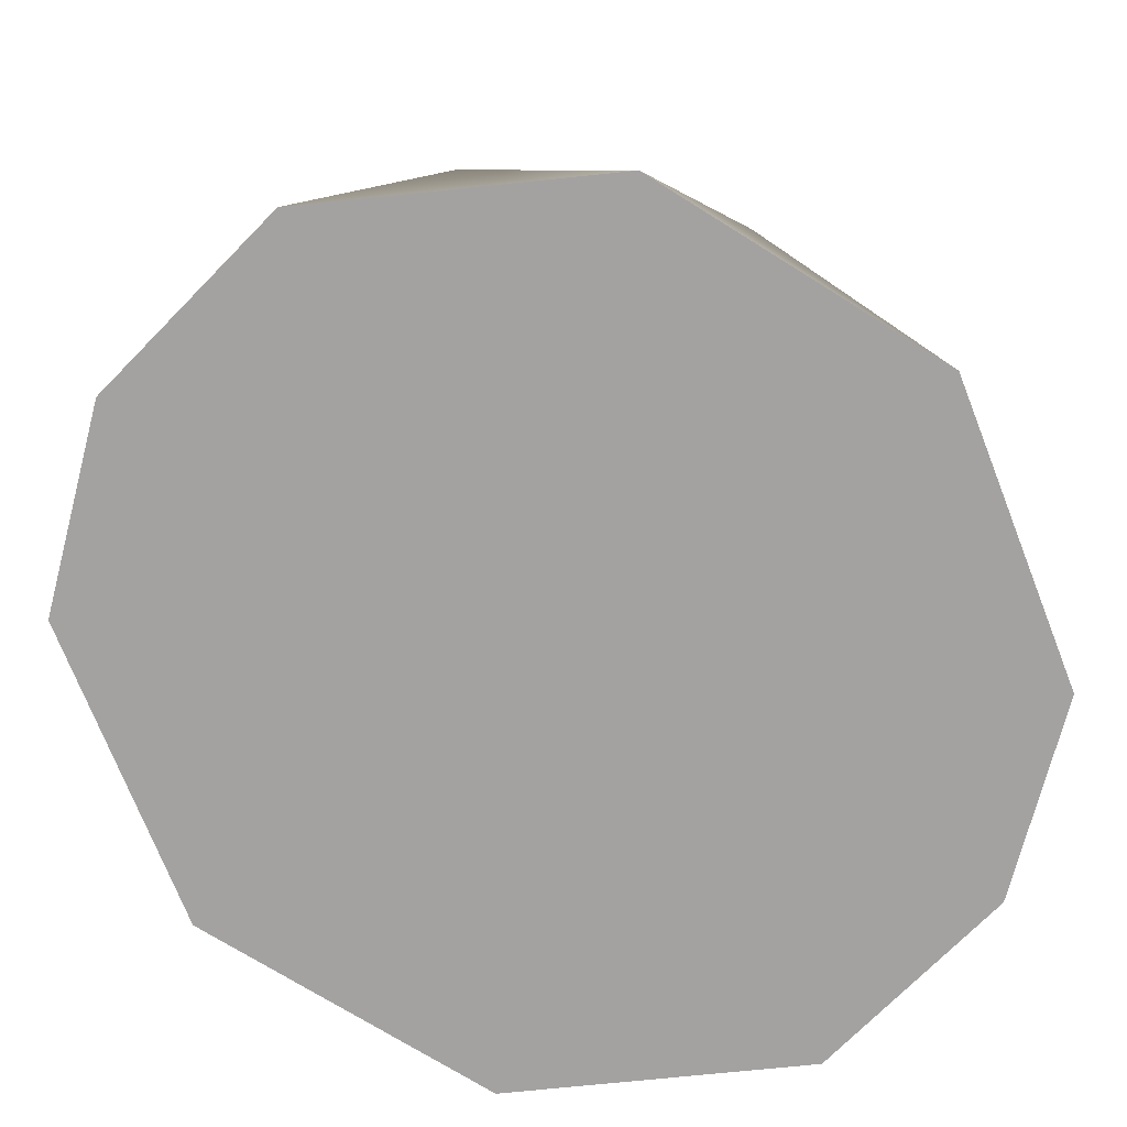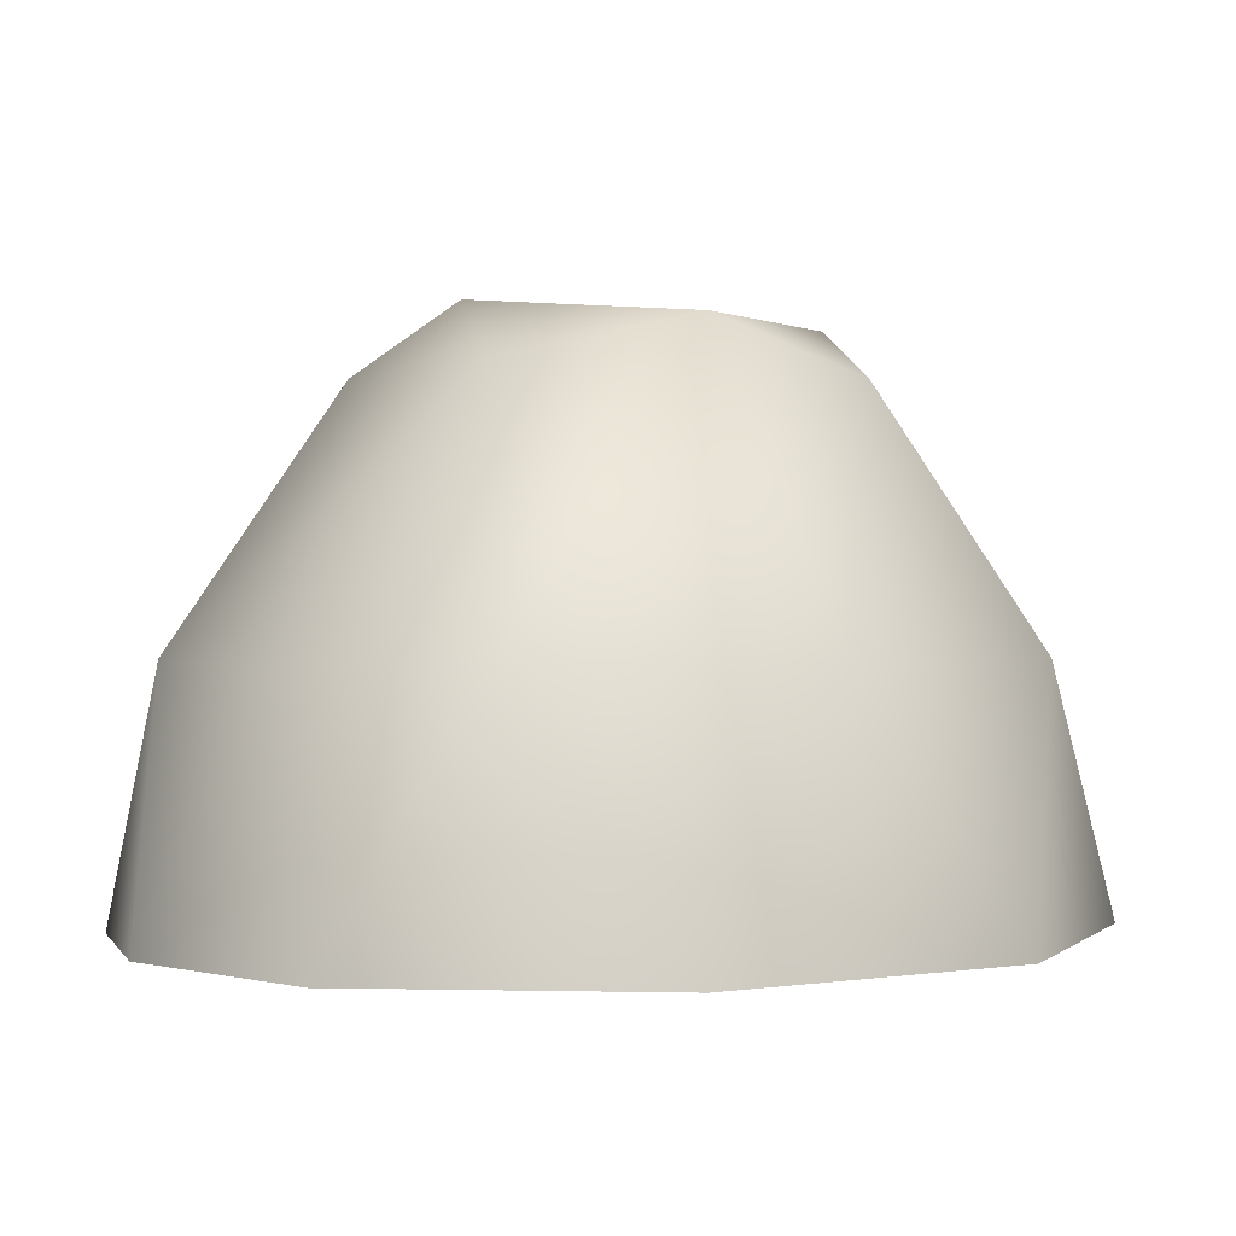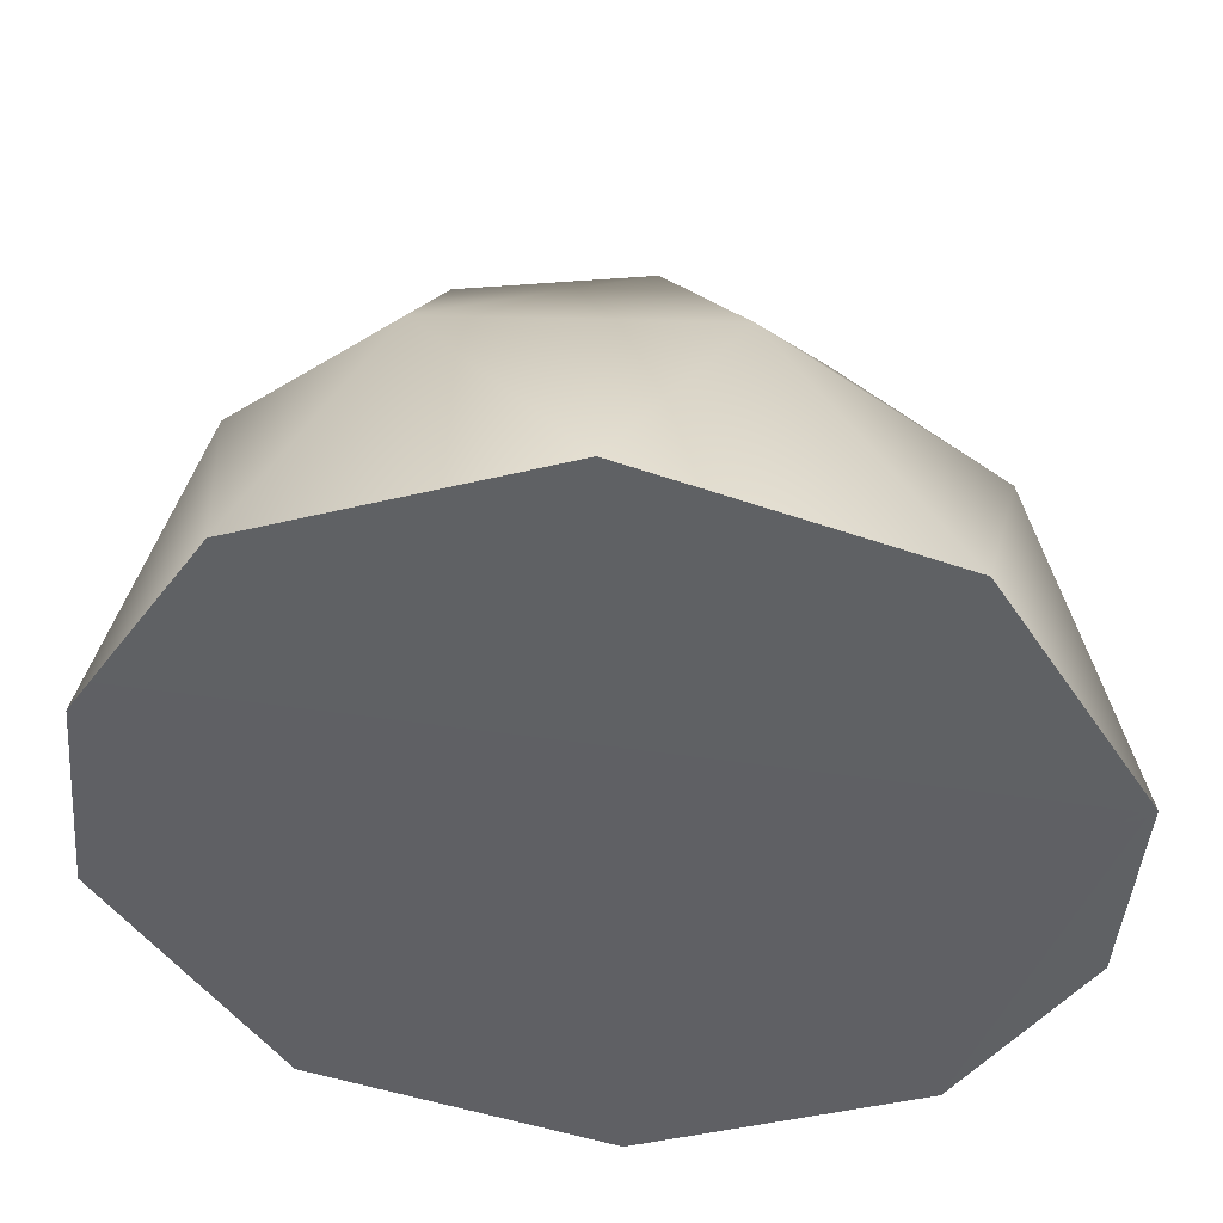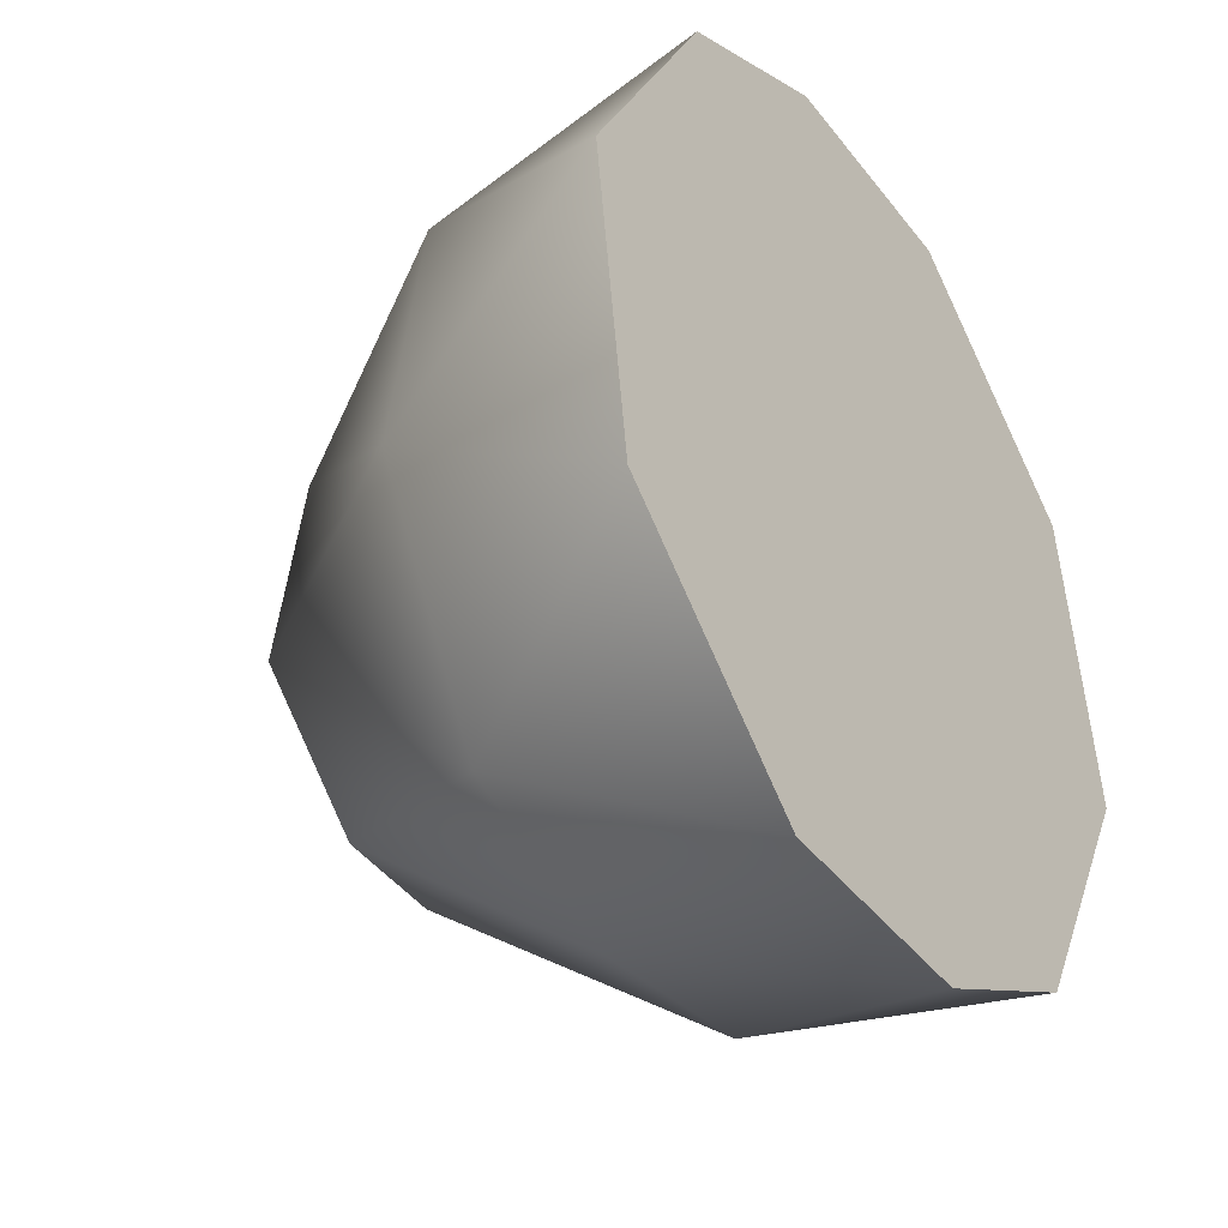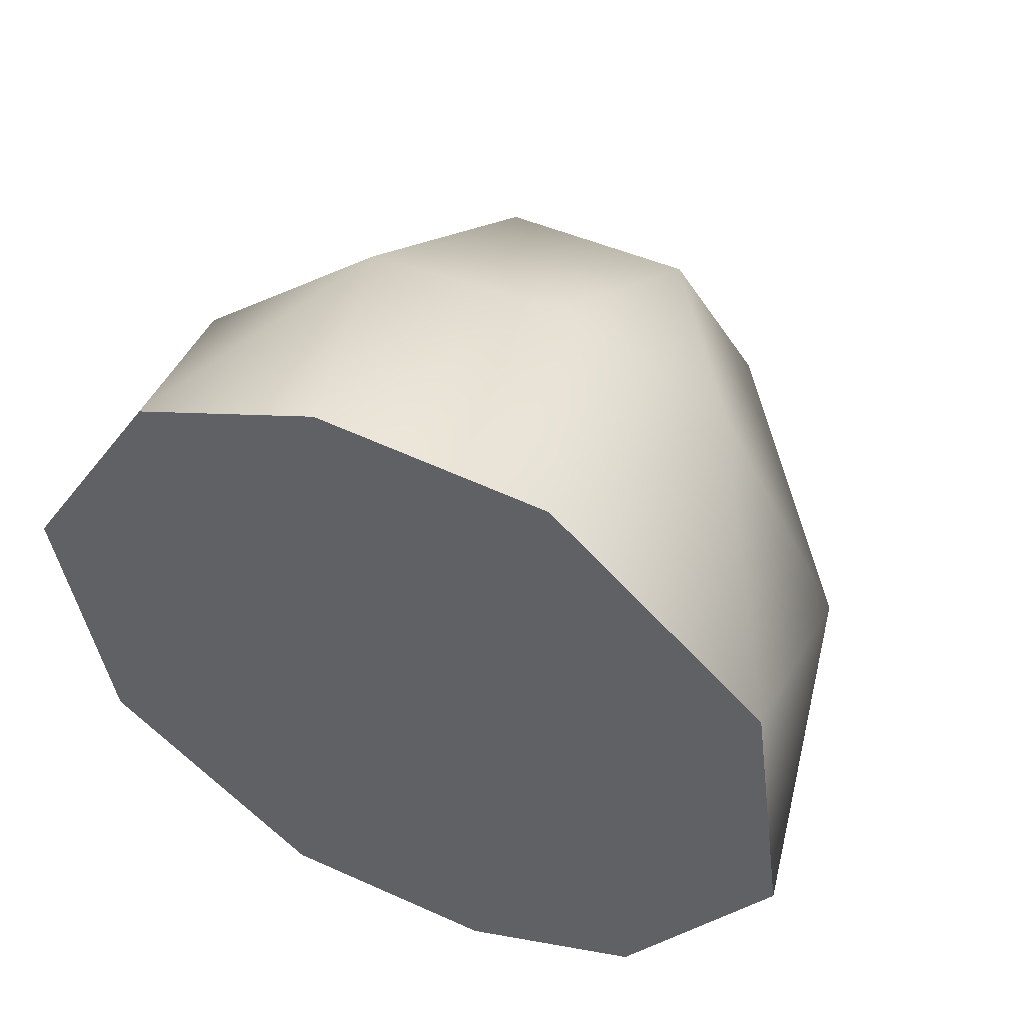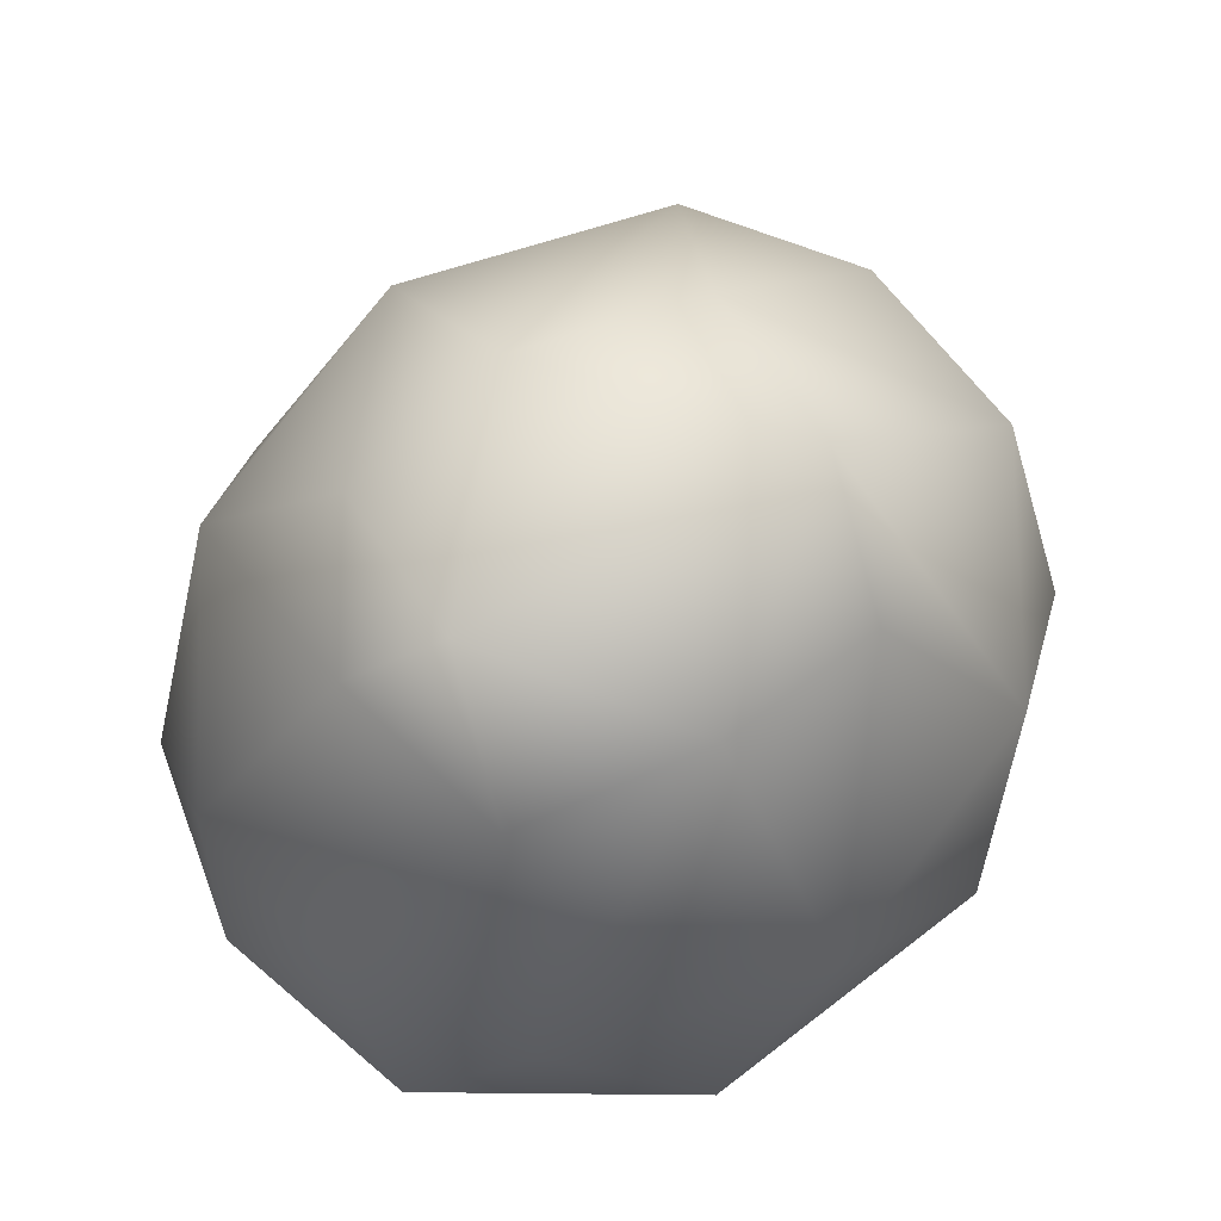
<metadata>
{"format":"obj","ext":"obj","renderer":"f3d","projection":"perspective","resolution":1024,"background":"white","views":[{"elev":-72.7,"azim":50.5,"up":"+Y"},{"elev":0.4,"azim":49.9,"up":"+Y"},{"elev":-45.3,"azim":60.3,"up":"+Y"},{"elev":-38.3,"azim":-54.5,"up":"+Z"},{"elev":54.2,"azim":23.4,"up":"+Z"},{"elev":78.2,"azim":45.2,"up":"+Y"}]}
</metadata>
<code>
o mesh5/mesh5-geometry#mesh5-geometry
v 0.2014 -0.6155 -0.2568
v 0.1721 -0.6155 -0.2615
v 0.1881 -0.6155 -0.2629
v 0.1569 -0.6155 -0.2465
v 0.1785 -0.5986 -0.2596
v 0.1924 -0.5983 -0.2584
v 0.1539 -0.6155 -0.224
v 0.1663 -0.5983 -0.2537
v 0.2061 -0.5983 -0.2453
v 0.1647 -0.6155 -0.2047
v 0.157 -0.5983 -0.2362
v 0.1759 -0.581 -0.2466
v 0.1877 -0.5775 -0.244
v 0.2121 -0.6155 -0.2375
v 0.1779 -0.6155 -0.1985
v 0.1599 -0.5983 -0.2162
v 0.1705 -0.5778 -0.2343
v 0.1971 -0.5814 -0.239
v 0.2091 -0.5983 -0.2252
v 0.2091 -0.6155 -0.2149
v 0.1939 -0.6155 -0.1999
v 0.1737 -0.5983 -0.203
v 0.169 -0.5814 -0.2225
v 0.1956 -0.5778 -0.2271
v 0.1876 -0.5986 -0.2019
v 0.1771 -0.5814 -0.2143
v 0.1806 -0.5765 -0.2203
v 0.1998 -0.5983 -0.2078
v 0.1902 -0.581 -0.2149
f 1 2 3
f 3 2 1
f 1 4 2
f 2 4 1
f 5 3 2
f 2 3 5
f 6 1 3
f 3 1 6
f 1 7 4
f 4 7 1
f 8 2 4
f 4 2 8
f 6 3 5
f 5 3 6
f 8 5 2
f 2 5 8
f 6 9 1
f 1 9 6
f 1 10 7
f 7 10 1
f 4 7 11
f 11 7 4
f 8 4 11
f 11 4 8
f 12 6 5
f 5 6 12
f 12 5 8
f 8 5 12
f 13 9 6
f 6 9 13
f 1 9 14
f 14 9 1
f 1 15 10
f 10 15 1
f 7 10 16
f 16 10 7
f 11 7 16
f 16 7 11
f 8 11 17
f 17 11 8
f 13 6 12
f 12 6 13
f 8 17 12
f 12 17 8
f 13 18 9
f 9 18 13
f 9 19 14
f 14 19 9
f 14 20 1
f 1 20 14
f 1 21 15
f 15 21 1
f 22 10 15
f 15 10 22
f 22 16 10
f 10 16 22
f 11 16 23
f 23 16 11
f 11 23 17
f 17 23 11
f 13 12 17
f 17 12 13
f 18 13 24
f 24 13 18
f 9 18 19
f 19 18 9
f 14 19 20
f 20 19 14
f 20 21 1
f 1 21 20
f 25 15 21
f 21 15 25
f 22 15 25
f 25 15 22
f 26 16 22
f 22 16 26
f 23 16 26
f 26 16 23
f 27 17 23
f 23 17 27
f 13 17 27
f 27 17 13
f 24 13 27
f 27 13 24
f 18 24 19
f 19 24 18
f 19 28 20
f 20 28 19
f 28 21 20
f 20 21 28
f 28 25 21
f 21 25 28
f 29 22 25
f 25 22 29
f 29 26 22
f 22 26 29
f 27 23 26
f 26 23 27
f 24 27 29
f 29 27 24
f 24 28 19
f 19 28 24
f 29 25 28
f 28 25 29
f 29 27 26
f 26 27 29
f 24 29 28
f 28 29 24

</code>
